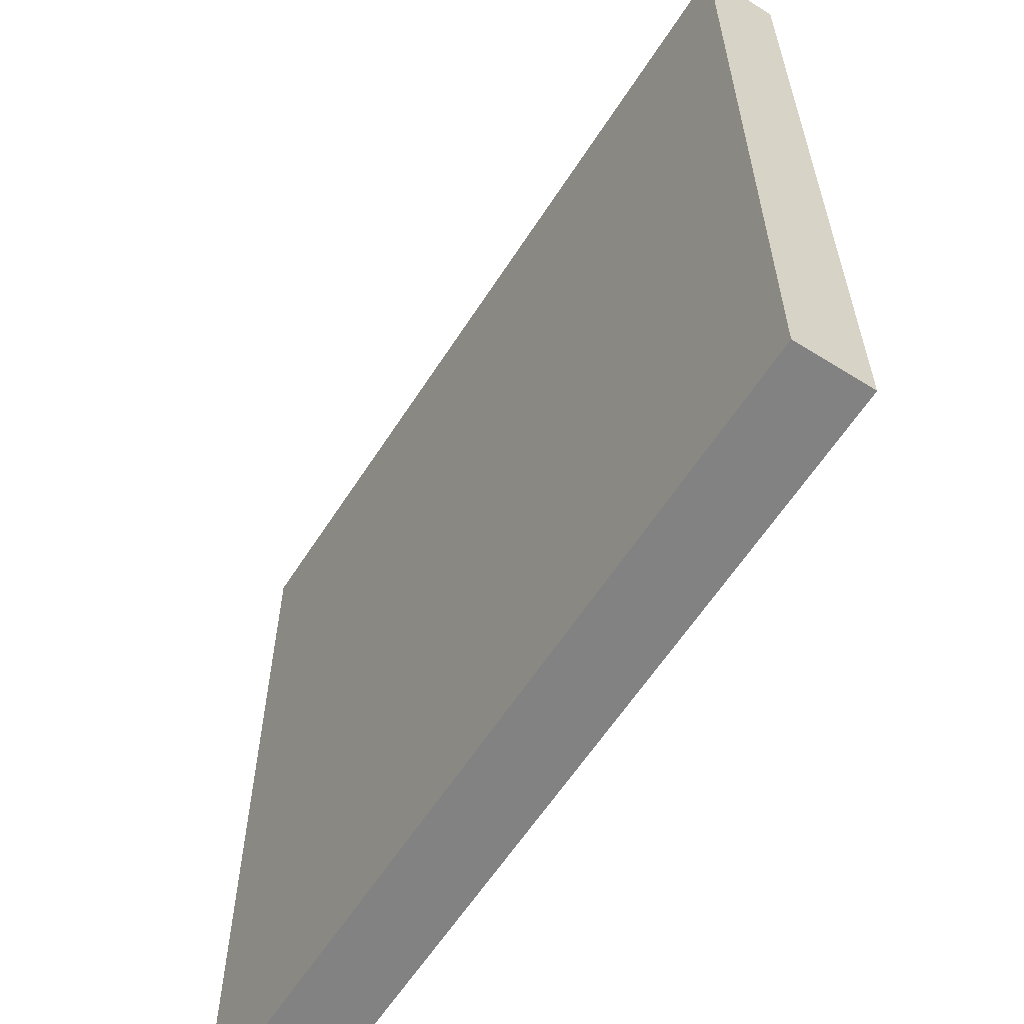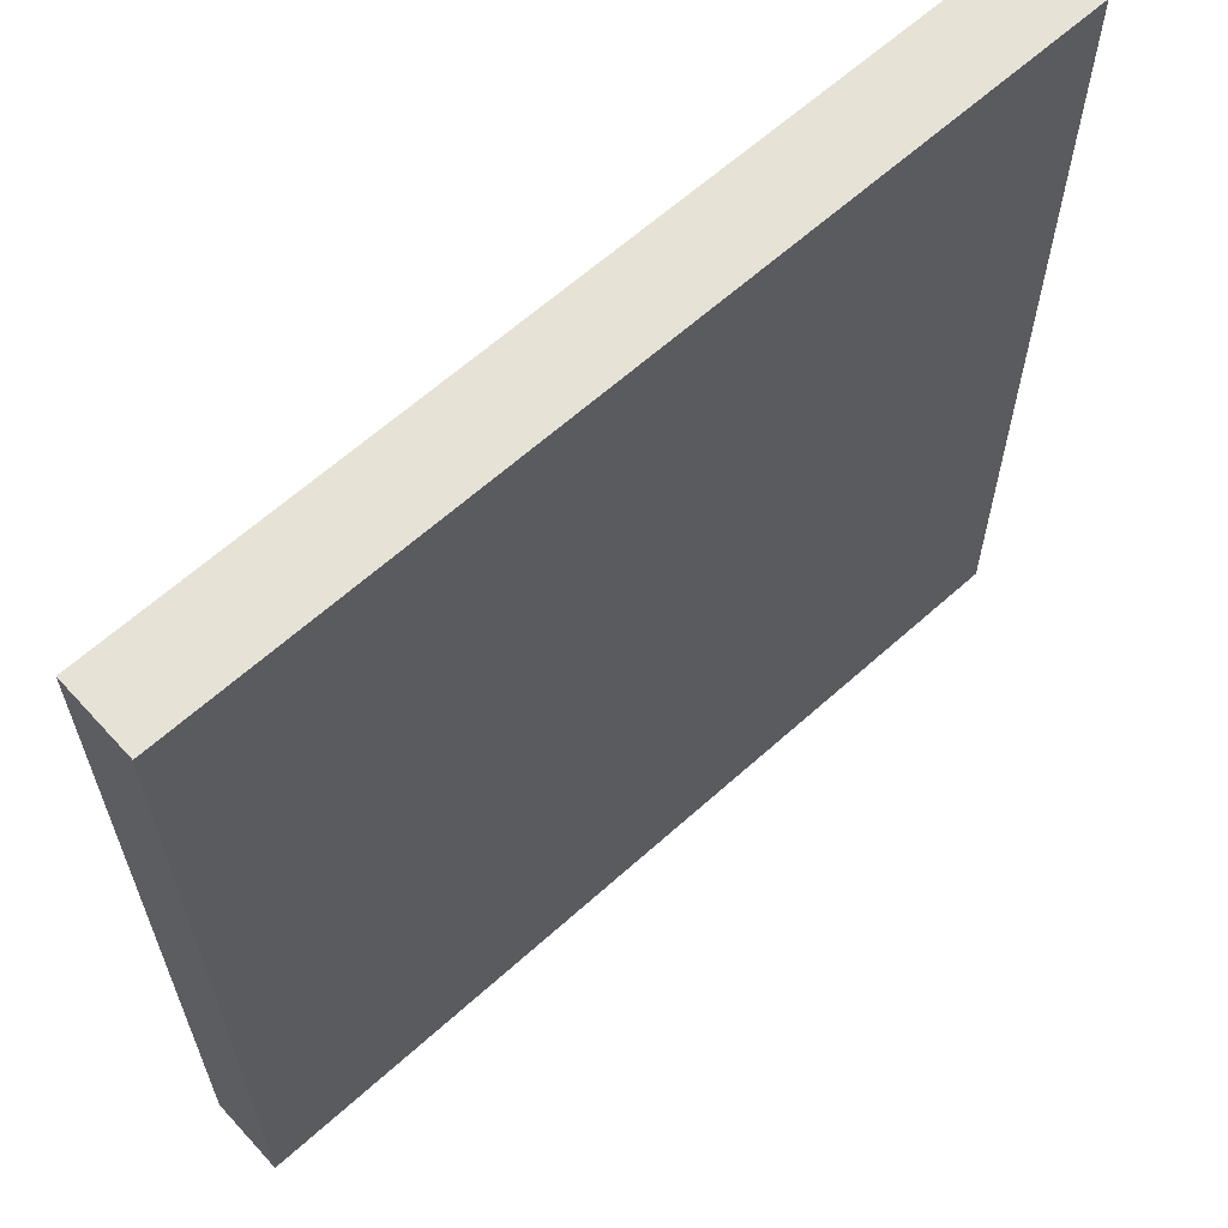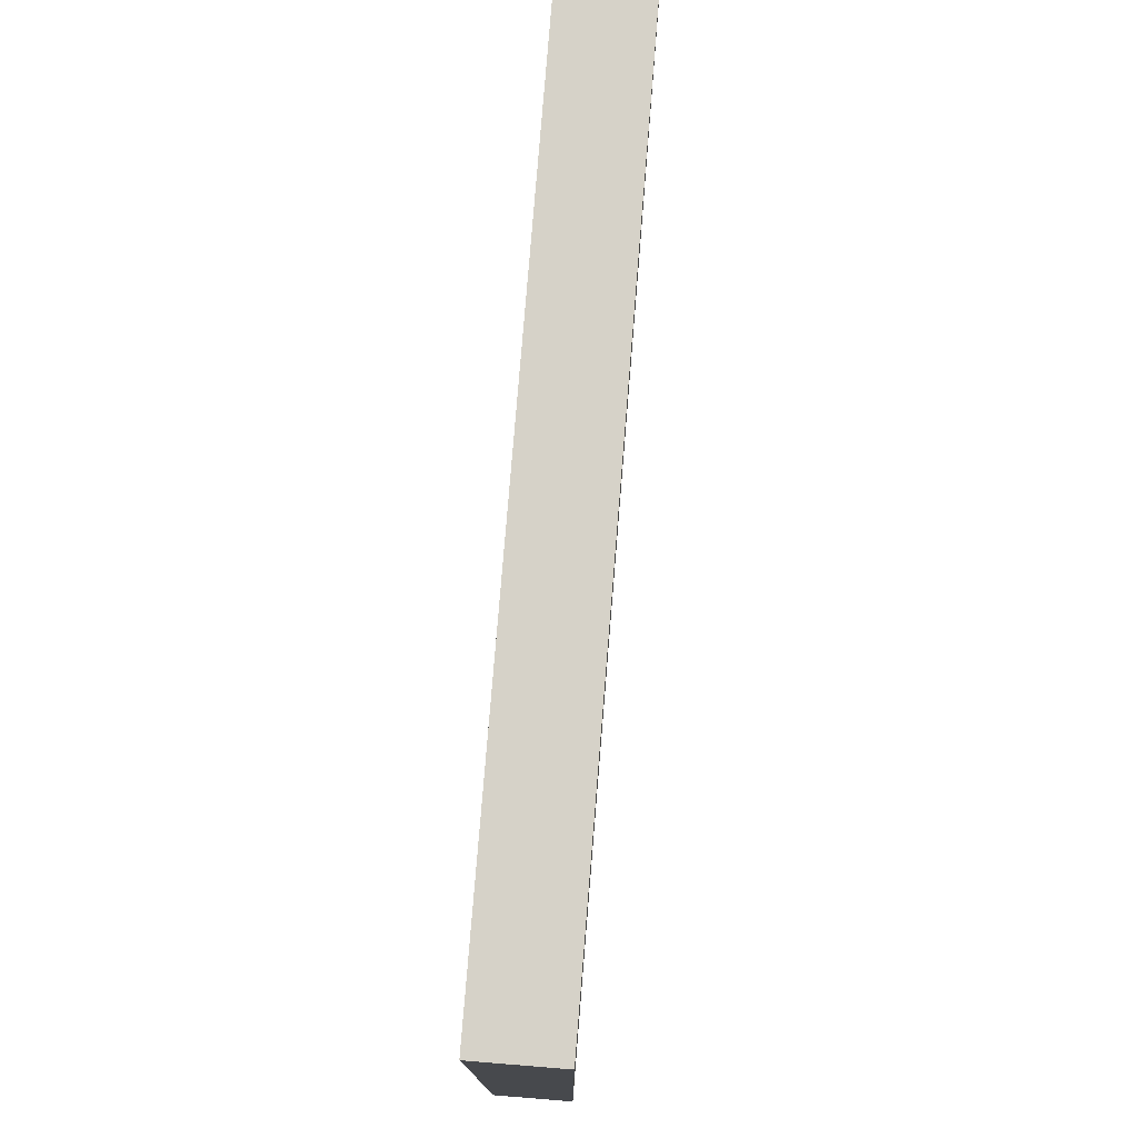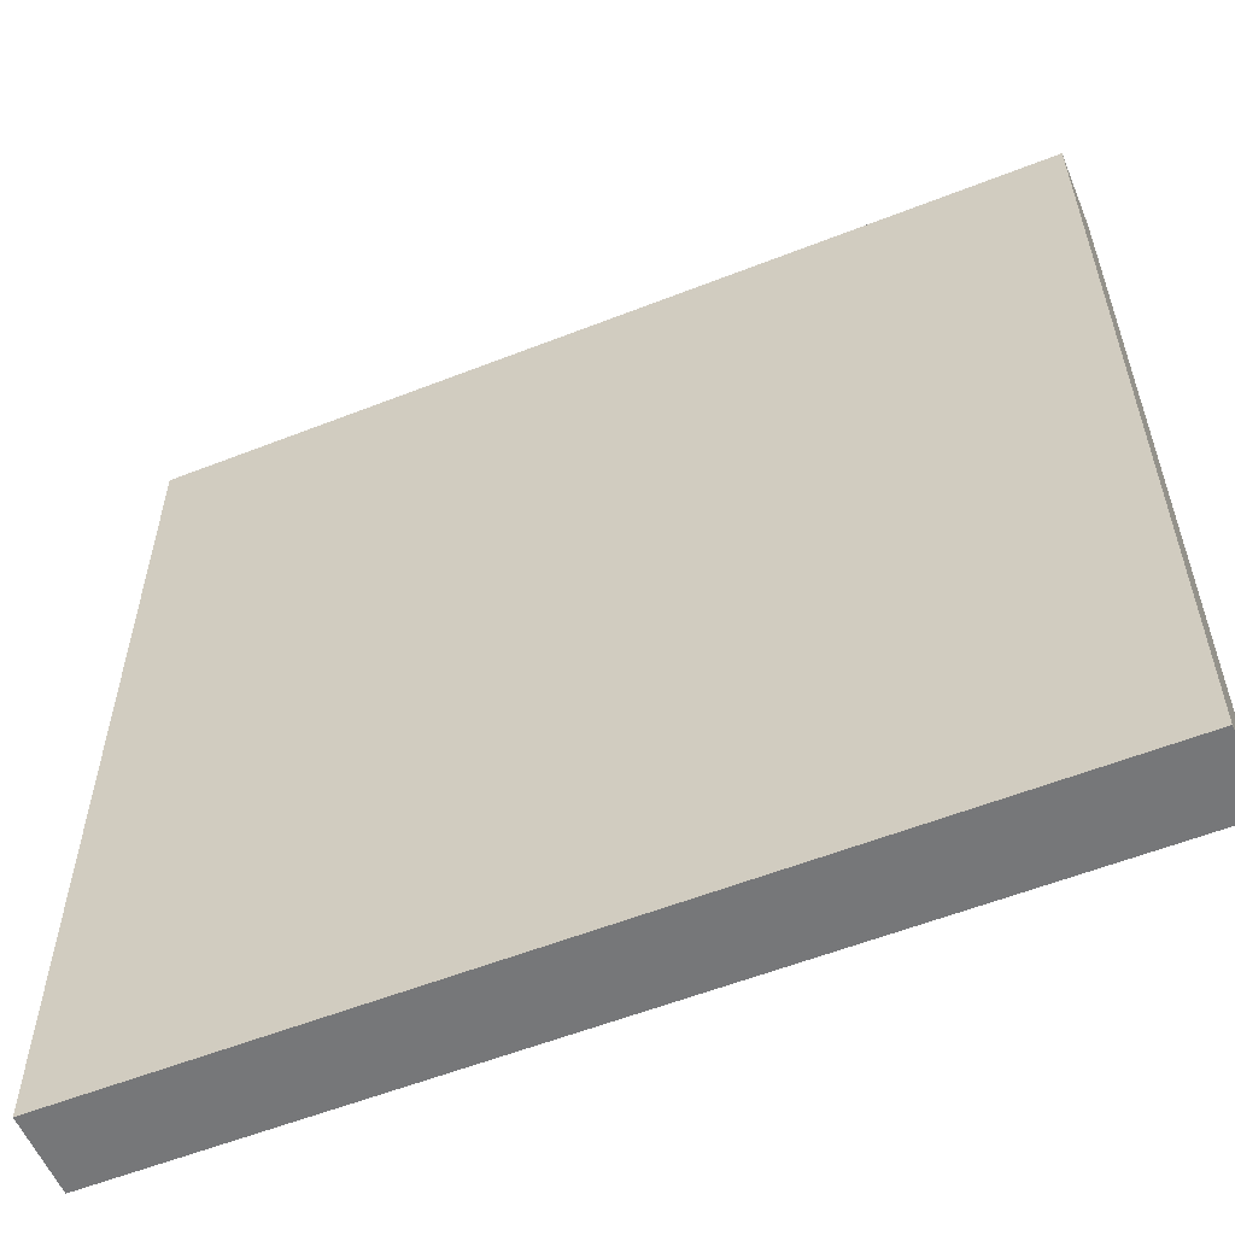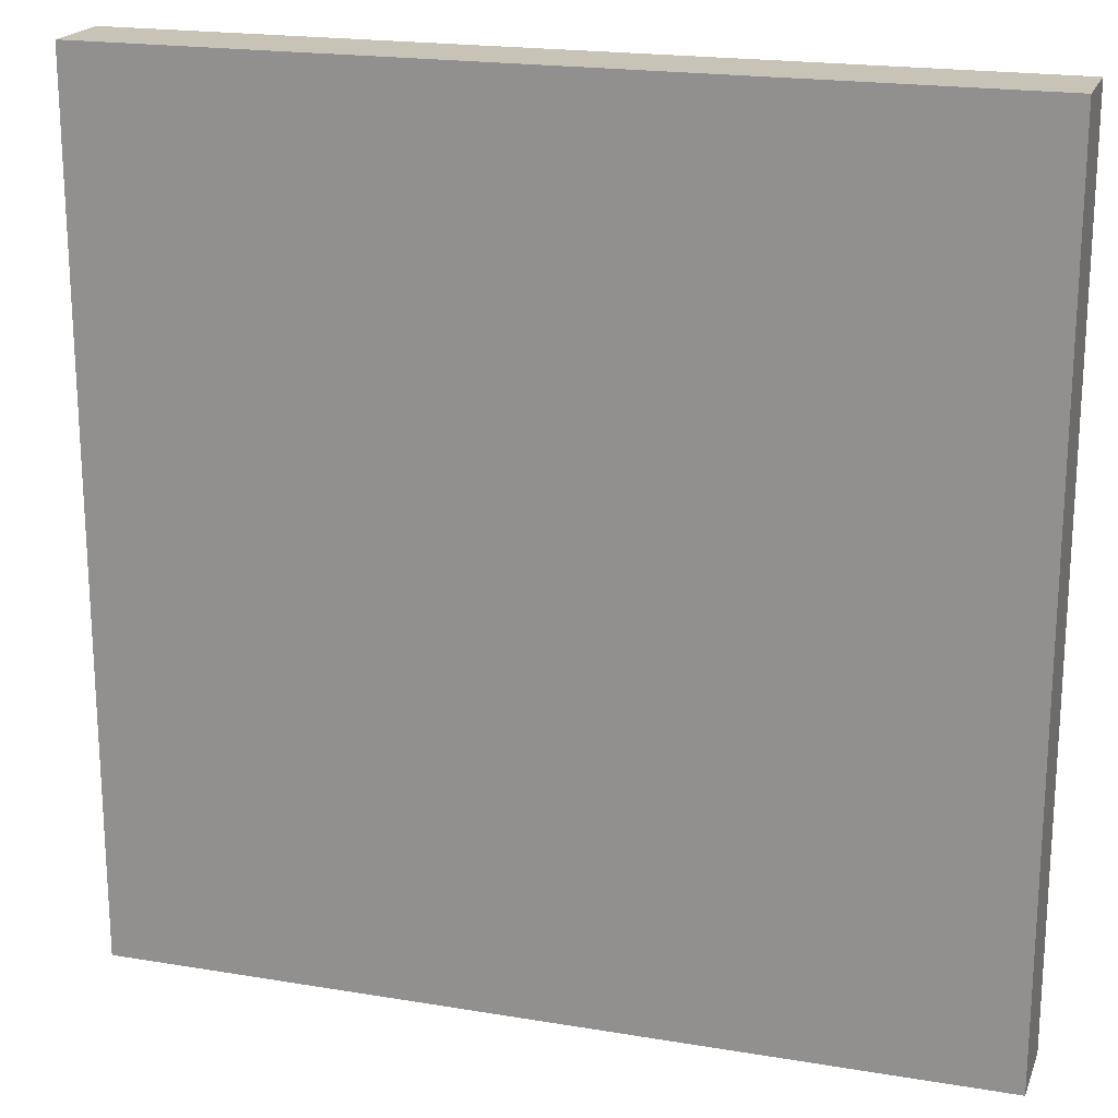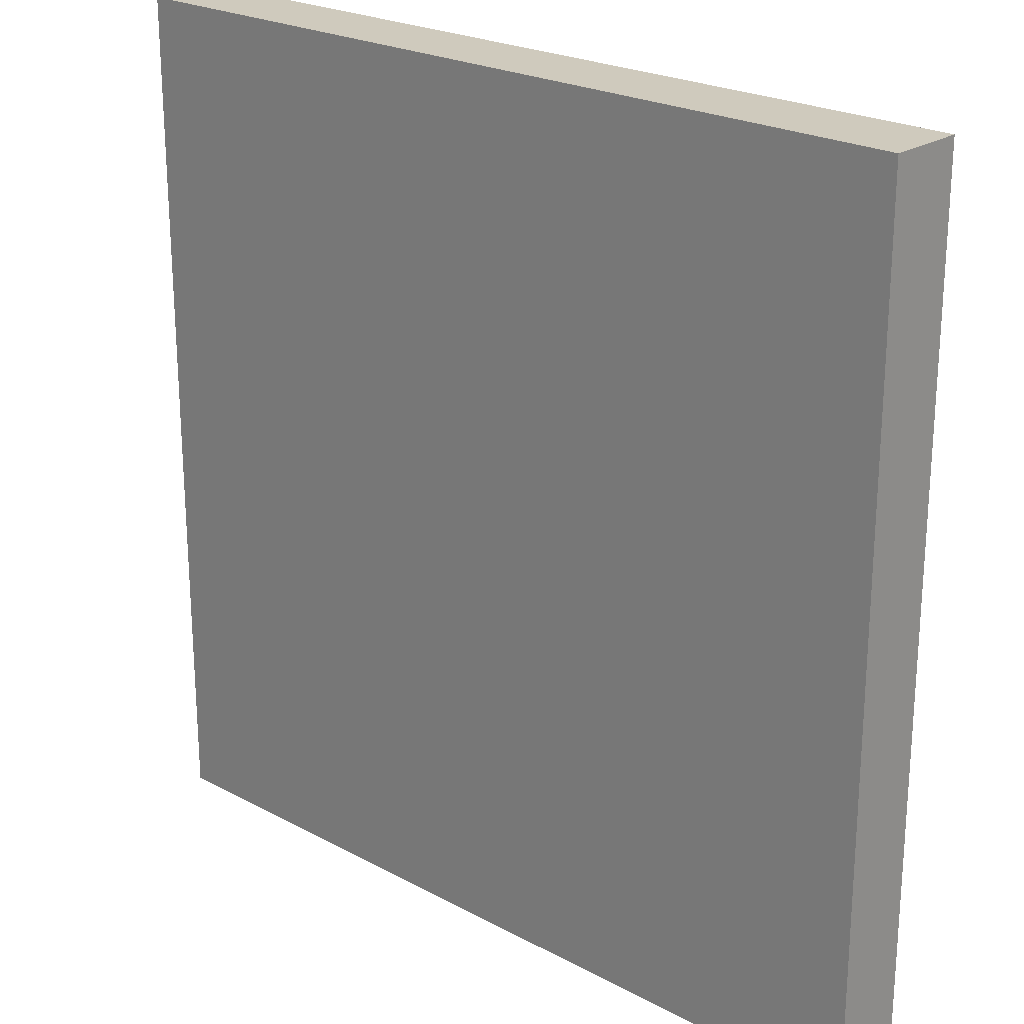
<metadata>
{"format":"obj","ext":"obj","renderer":"f3d","projection":"perspective","resolution":1024,"background":"white","views":[{"elev":-60.7,"azim":-122.6,"up":"+Y"},{"elev":63.1,"azim":137.7,"up":"+Y"},{"elev":77.8,"azim":94.6,"up":"+Y"},{"elev":-57.1,"azim":-157.7,"up":"+Y"},{"elev":19.8,"azim":-162.8,"up":"+Y"},{"elev":23.1,"azim":42.4,"up":"+Y"}]}
</metadata>
<code>
o Square_Divider10/Square_Divider/mesh23/mesh23-geometry#mesh23-geometry
v 0 0.75 -49.75
v 11.25 0.75 -50.75
v 11.25 0.75 -49.75
v 0 0.75 -50.75
v 11.25 12 -49.75
v 0 12 -50.75
v 11.25 12 -50.75
v 0 12 -49.75
f 1 2 3
f 2 1 4
f 3 2 1
f 4 1 2
f 2 5 3
f 3 5 2
f 5 1 3
f 3 1 5
f 1 6 4
f 4 6 1
f 6 2 4
f 4 2 6
f 5 2 7
f 7 2 5
f 1 5 8
f 8 5 1
f 6 1 8
f 8 1 6
f 2 6 7
f 7 6 2
f 6 5 7
f 7 5 6
f 5 6 8
f 8 6 5

</code>
